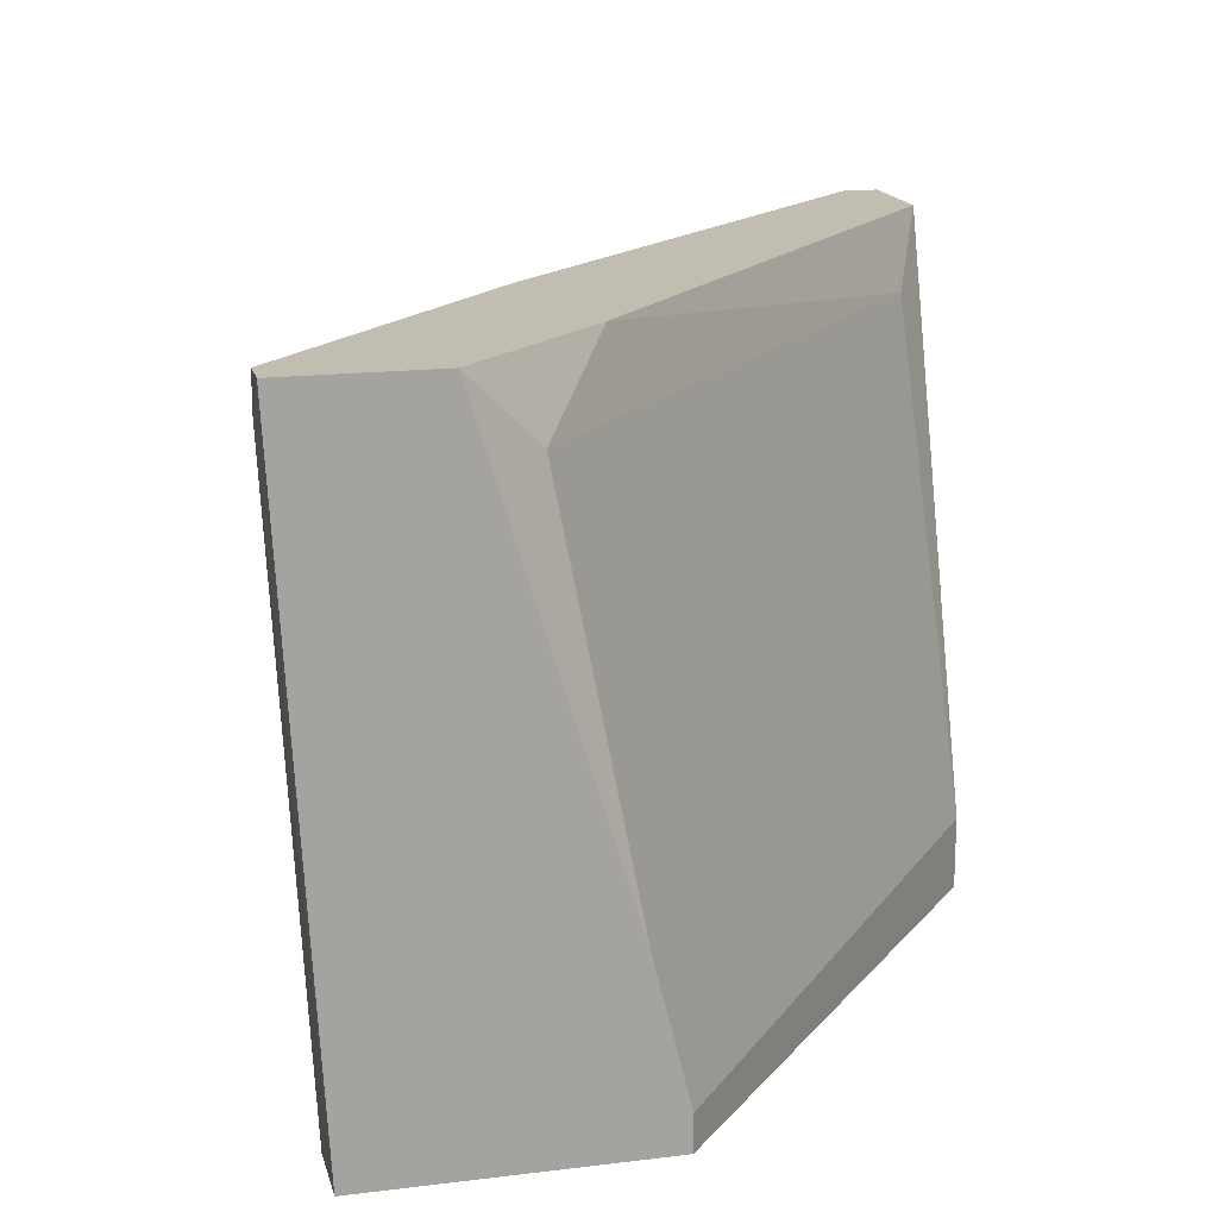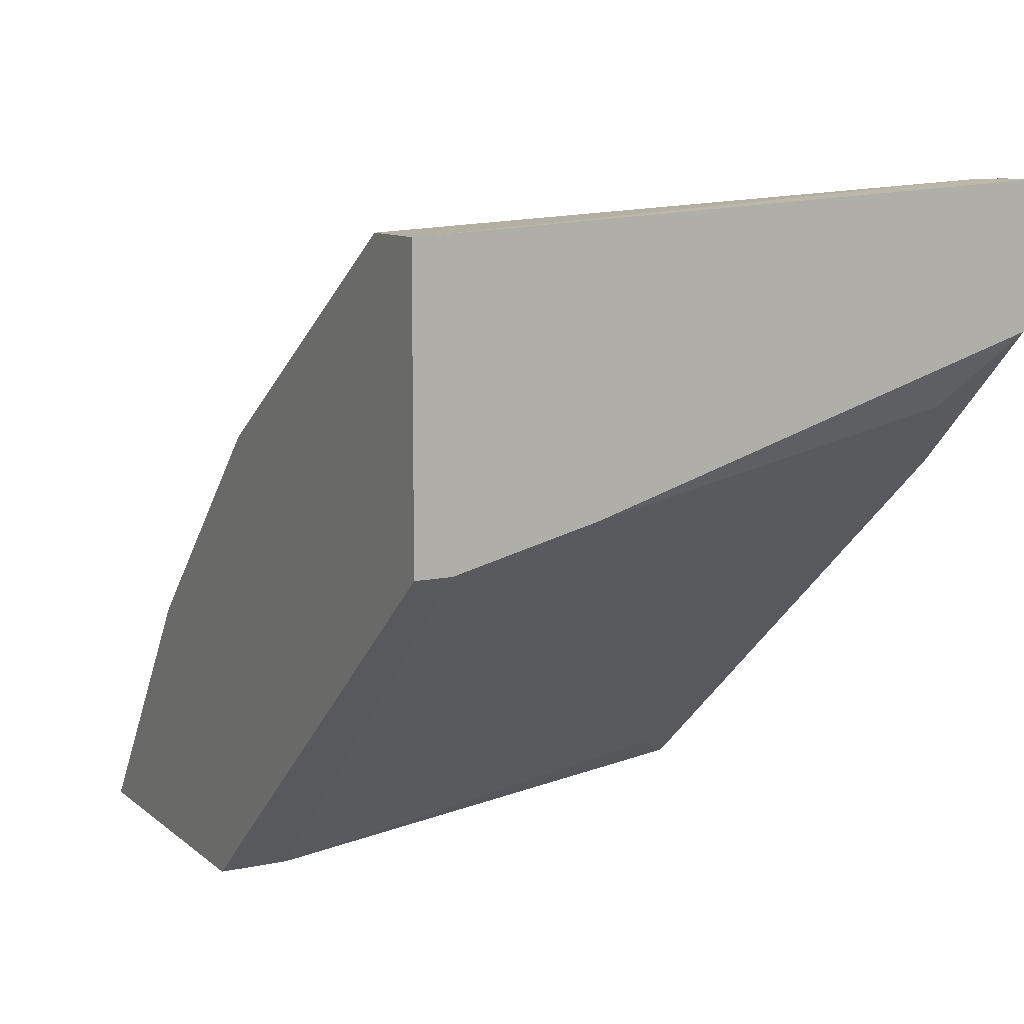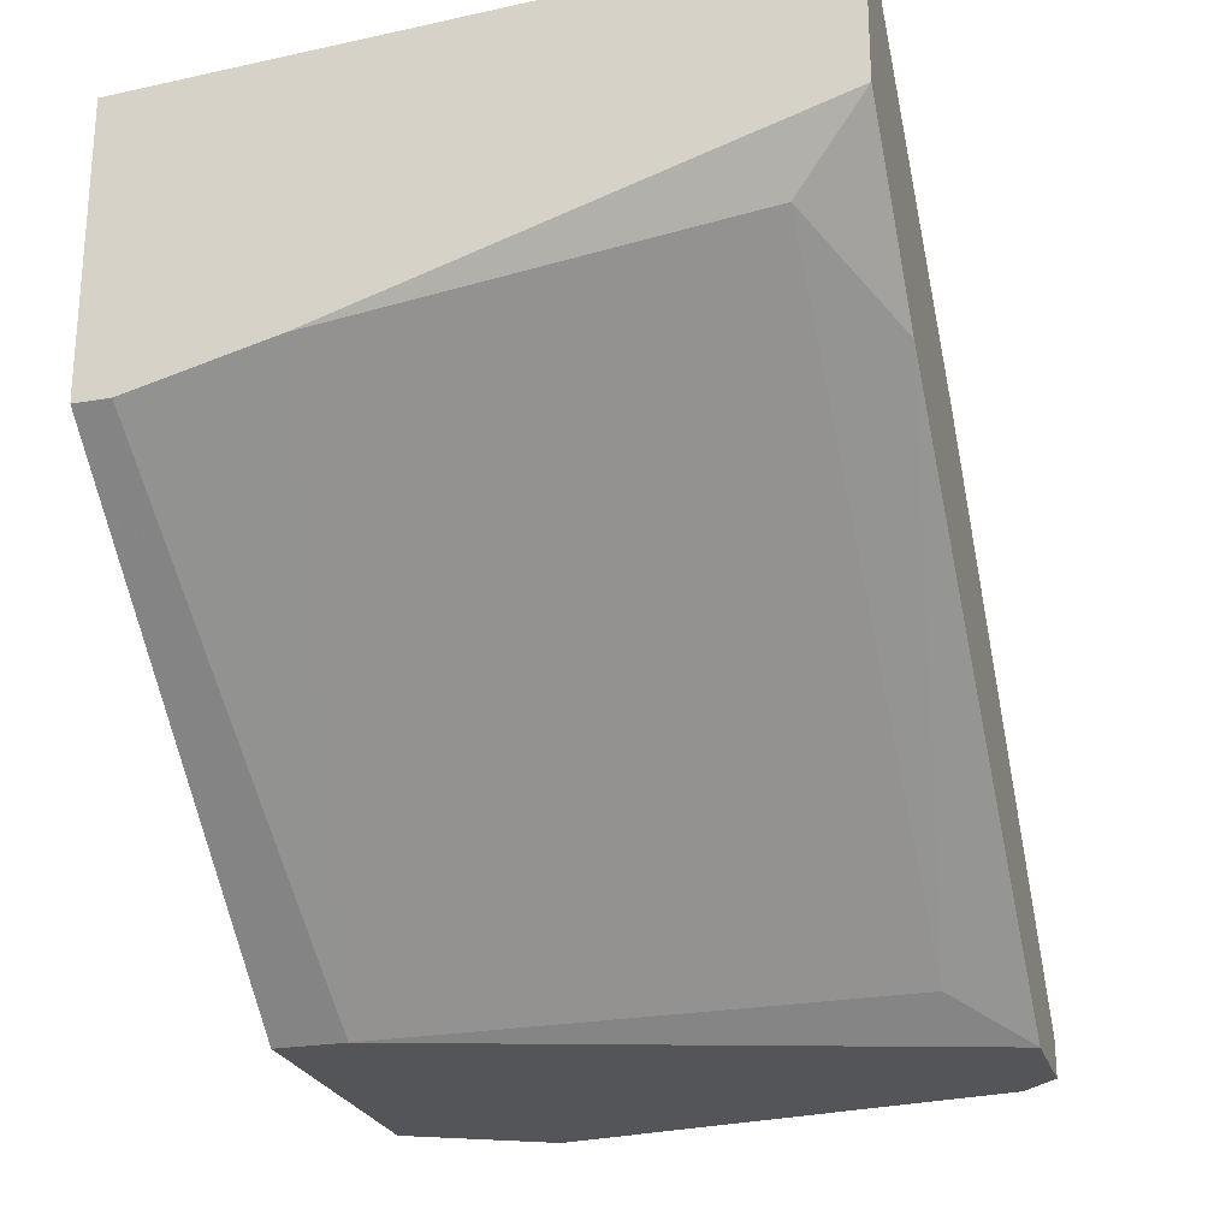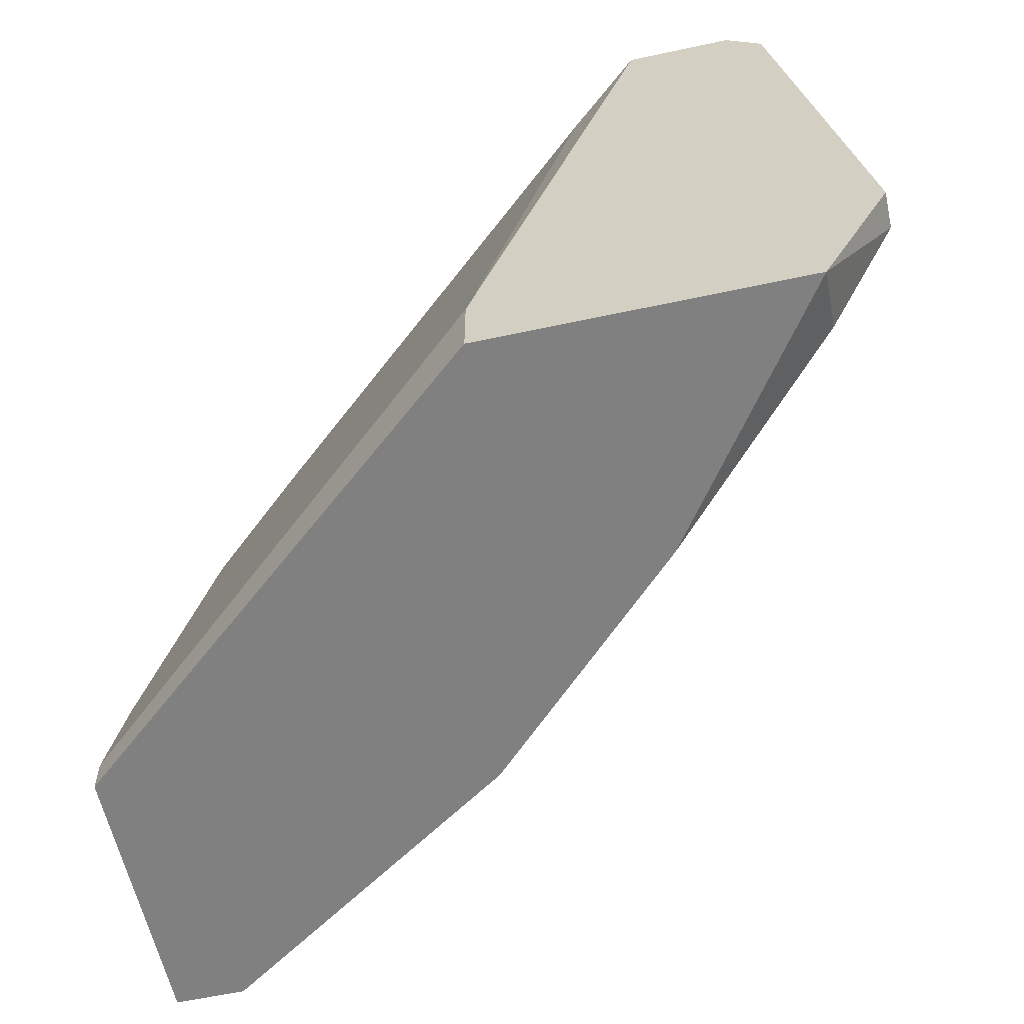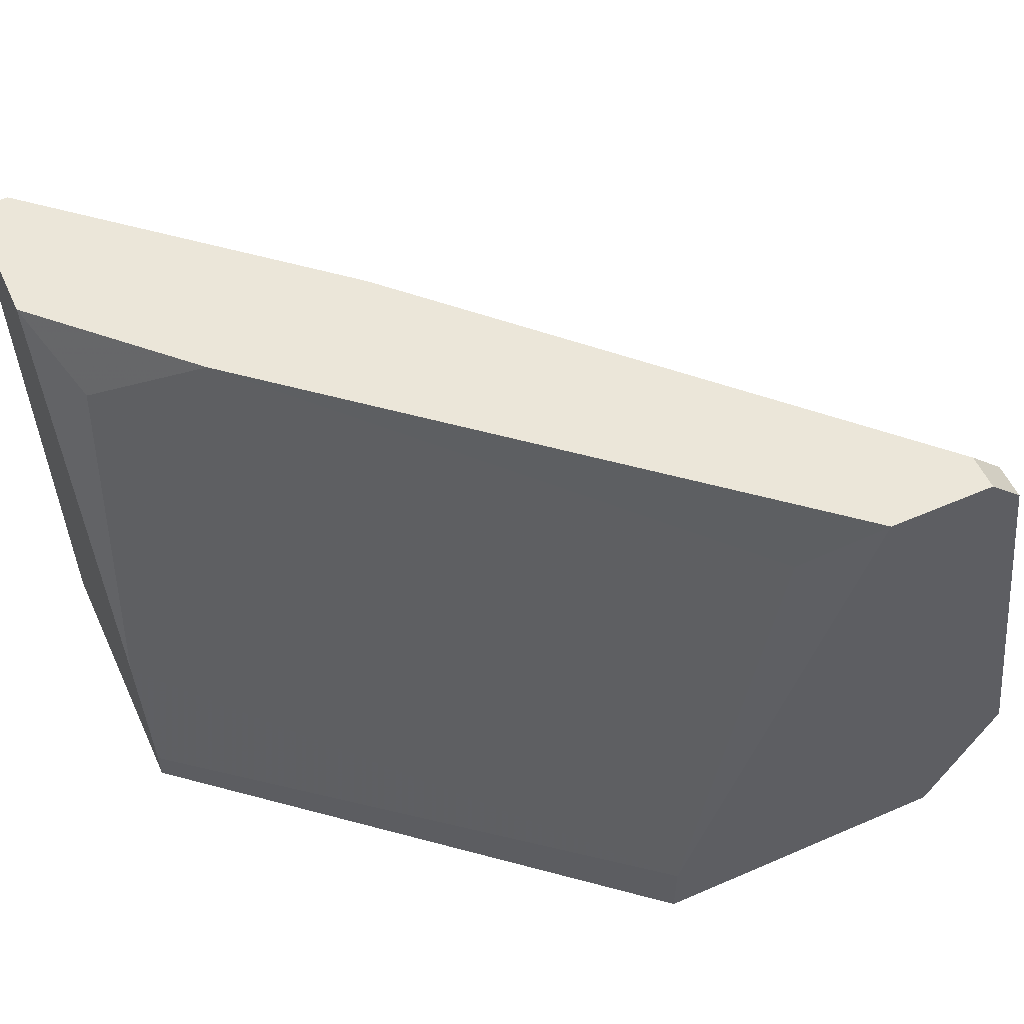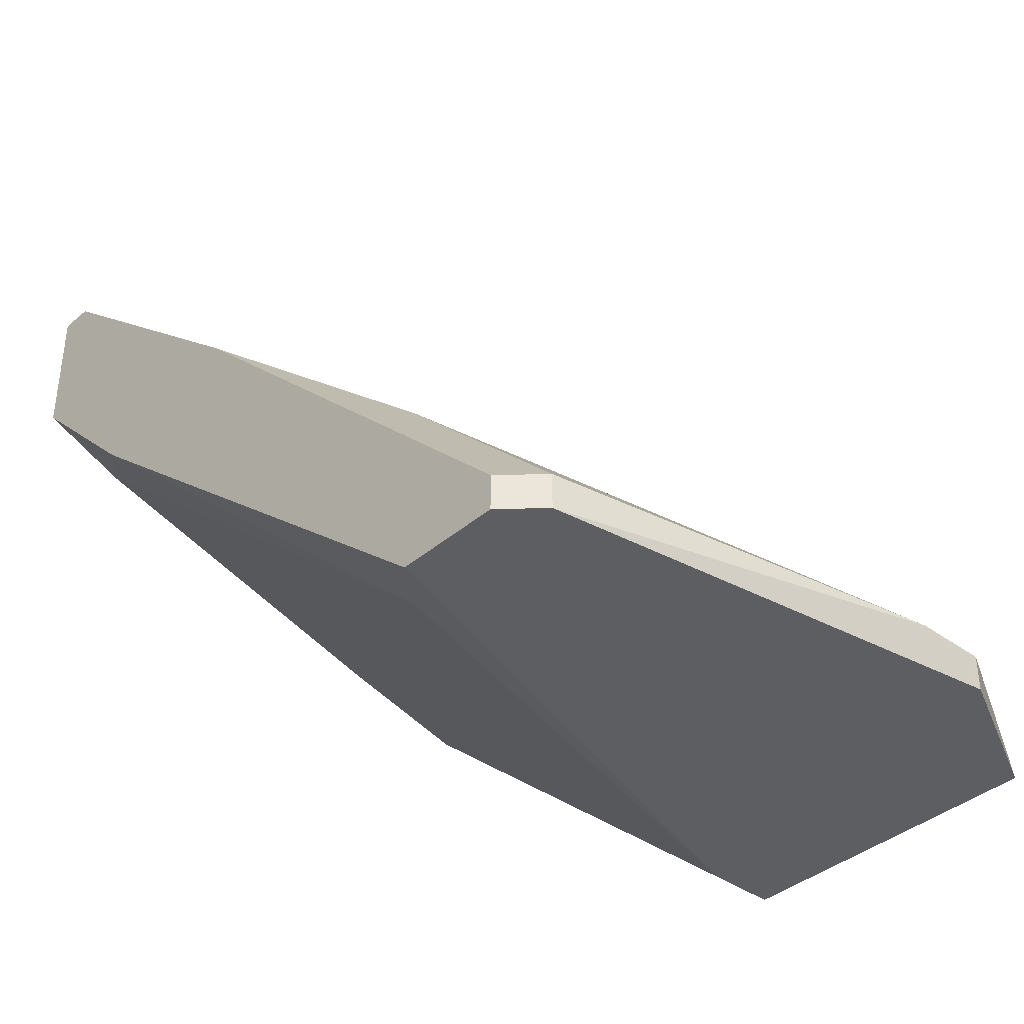
<metadata>
{"format":"obj","ext":"obj","renderer":"f3d","projection":"perspective","resolution":1024,"background":"white","views":[{"elev":17.0,"azim":-103.7,"up":"+Z"},{"elev":10.1,"azim":-118.1,"up":"+Y"},{"elev":-24.3,"azim":-74.1,"up":"+Y"},{"elev":-60.0,"azim":12.4,"up":"+Z"},{"elev":55.6,"azim":-24.5,"up":"+Z"},{"elev":-38.4,"azim":47.2,"up":"+Y"}]}
</metadata>
<code>
v 0.01623 -0.007531 0.02376
v 0.01623 -0.007531 0.02637
v 0.01623 -0.008834 0.02376
v 0.004504 0.002889 0.02637
v 0.001898 -0.008834 0.01855
v 0.001898 -0.008834 0.02116
v -0.01242 0.01591 0.01855
v -0.01372 0.01721 0.04199
v -0.01372 0.01721 0.04069
v -0.01372 0.009397 0.03938
v -0.01503 0.01721 0.04199
v -0.01503 0.005489 0.01855
v -0.01503 0.005489 0.01986
v -0.01503 0.01591 0.01855
v -0.01503 0.012 0.04199
v -0.01503 0.006789 0.02507
v 0.01362 -0.006228 0.01986
v 0.01362 -0.007531 0.04069
v 0.01362 -0.008834 0.01855
v 0.01362 -0.008834 0.04069
v 0.007108 -0.00102 0.04069
v 0.007108 0.000286 0.01855
v 0.005805 -0.007531 0.03938
v -0.003306 0.008092 0.04199
v -0.009816 0.006789 0.04199
v 0.01232 -0.007531 0.04199
v 0.01232 -0.008834 0.04199
v 0.008414 -0.008834 0.04199
v -0.000699 0.008092 0.01855
v -0.000699 0.008092 0.01986
f 21 24 26
f 12 7 5
f 28 8 15
f 9 8 29
f 7 9 29
f 5 7 29
f 9 7 14
f 7 12 14
f 12 15 14
f 28 5 19
f 5 29 19
f 12 5 6
f 5 28 6
f 8 28 27
f 28 19 27
f 18 2 21
f 8 9 11
f 15 8 11
f 9 14 11
f 14 15 11
f 15 12 13
f 12 6 13
f 27 19 3
f 6 28 23
f 8 27 24
f 21 2 24
f 4 8 24
f 2 4 24
f 29 2 1
f 19 17 1
f 2 3 1
f 3 19 1
f 28 15 25
f 15 10 25
f 23 28 25
f 10 23 25
f 17 19 22
f 19 29 22
f 1 17 22
f 29 1 22
f 29 8 30
f 2 29 30
f 8 4 30
f 4 2 30
f 10 15 16
f 15 13 16
f 13 6 16
f 23 10 16
f 6 23 16
f 2 18 20
f 18 27 20
f 3 2 20
f 27 3 20
f 27 18 26
f 18 21 26
f 24 27 26

</code>
